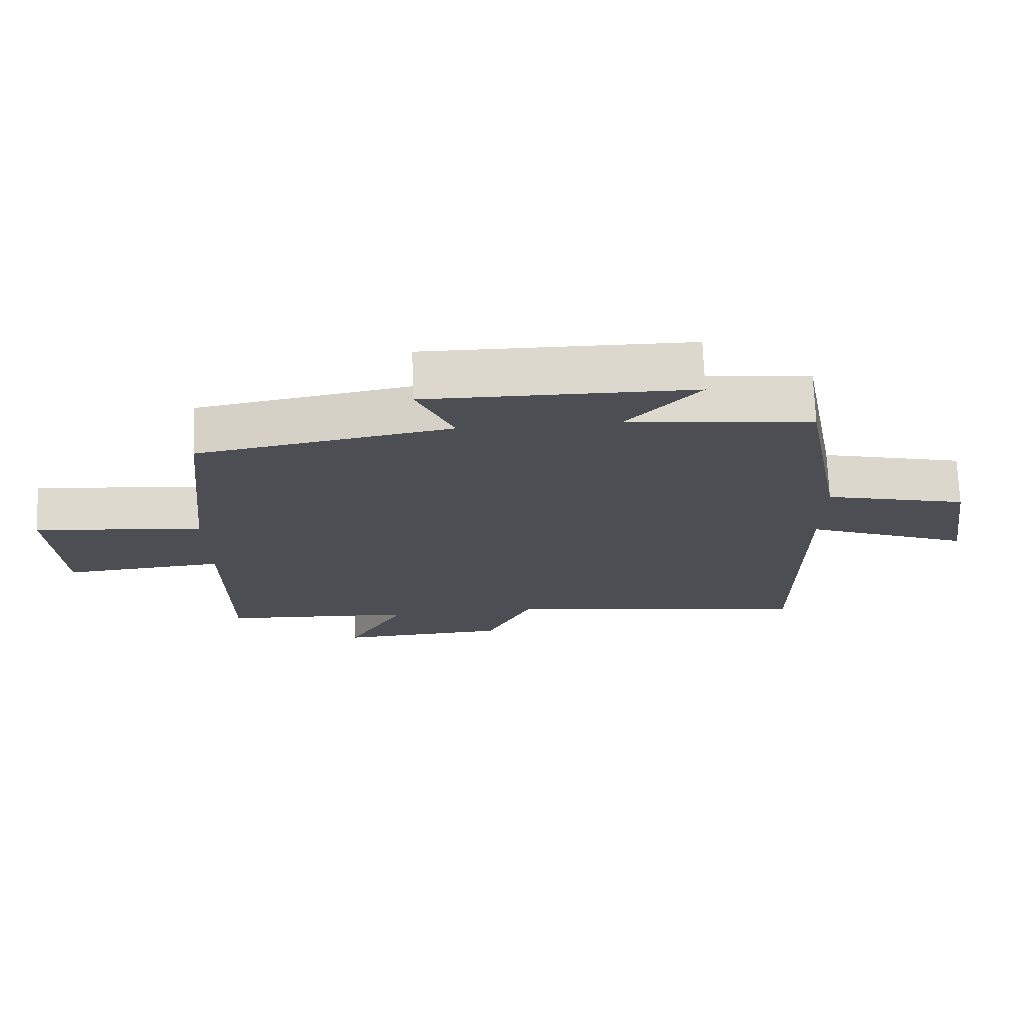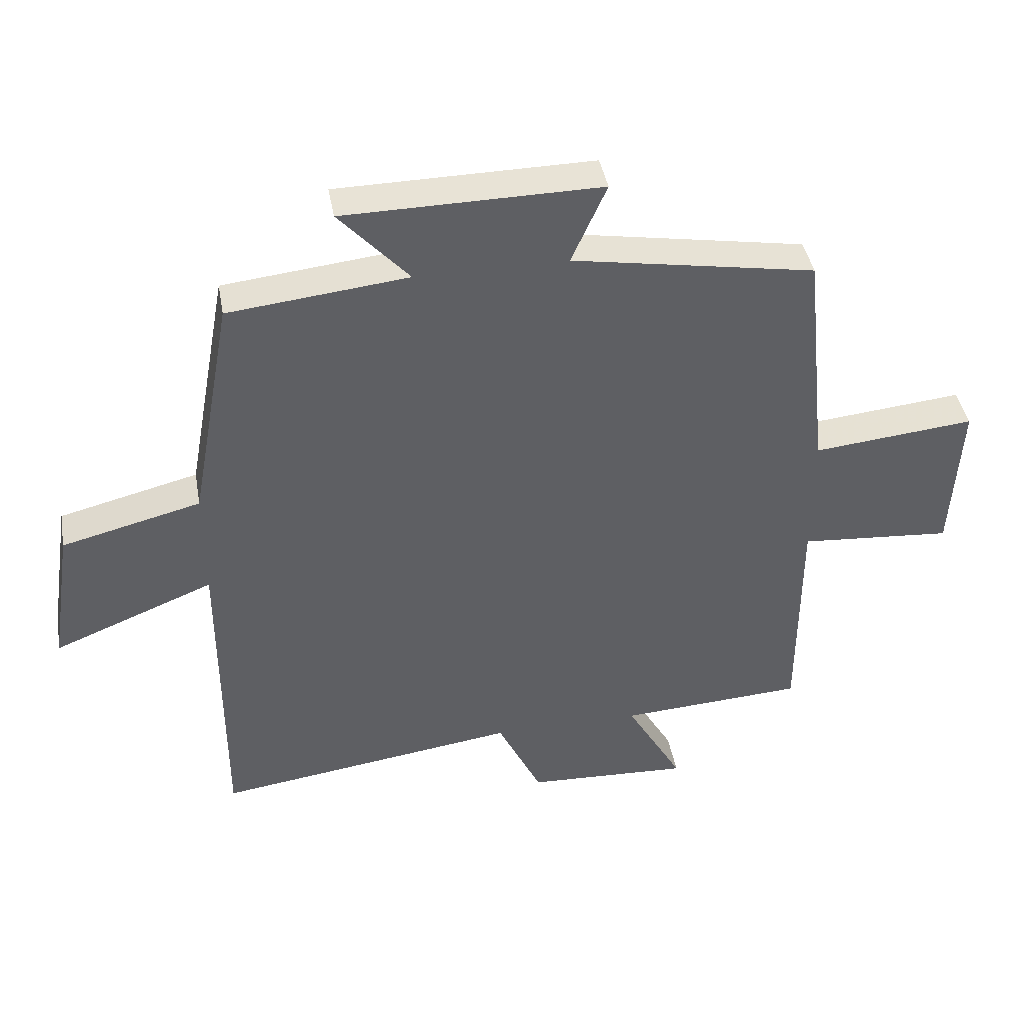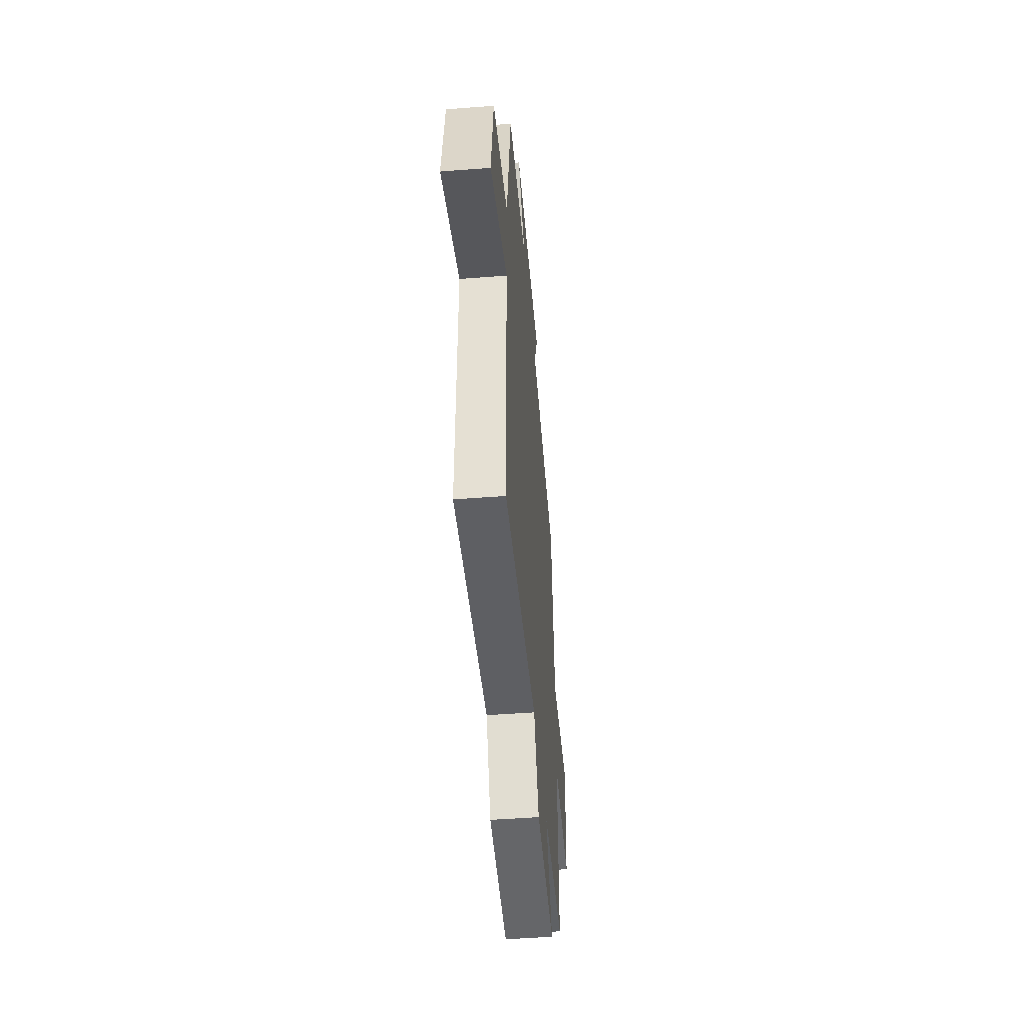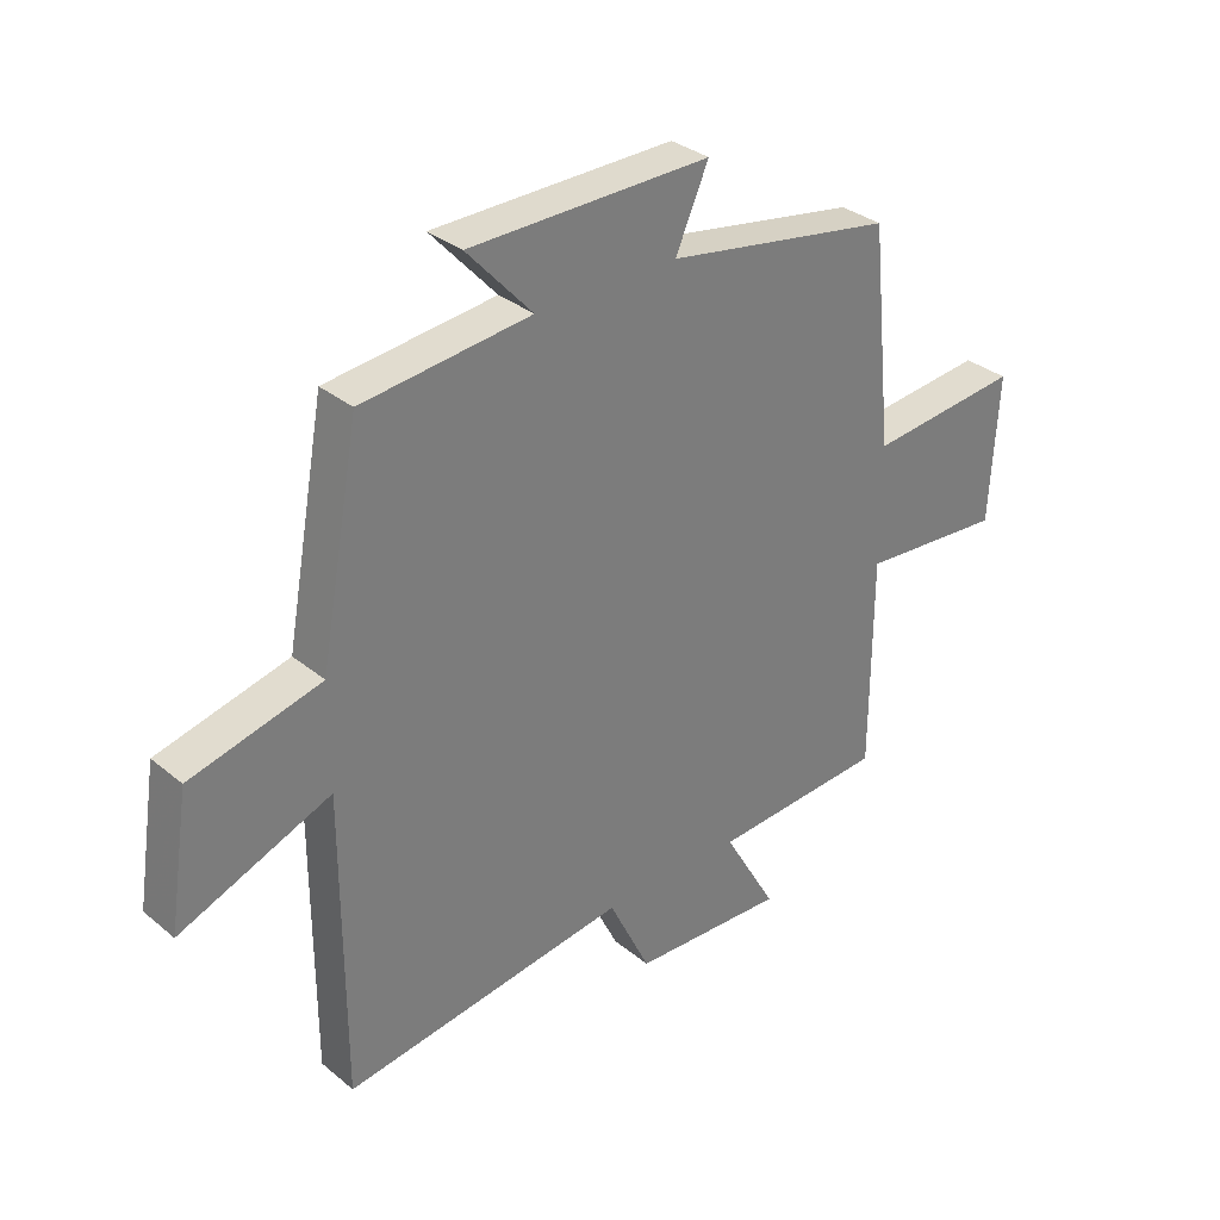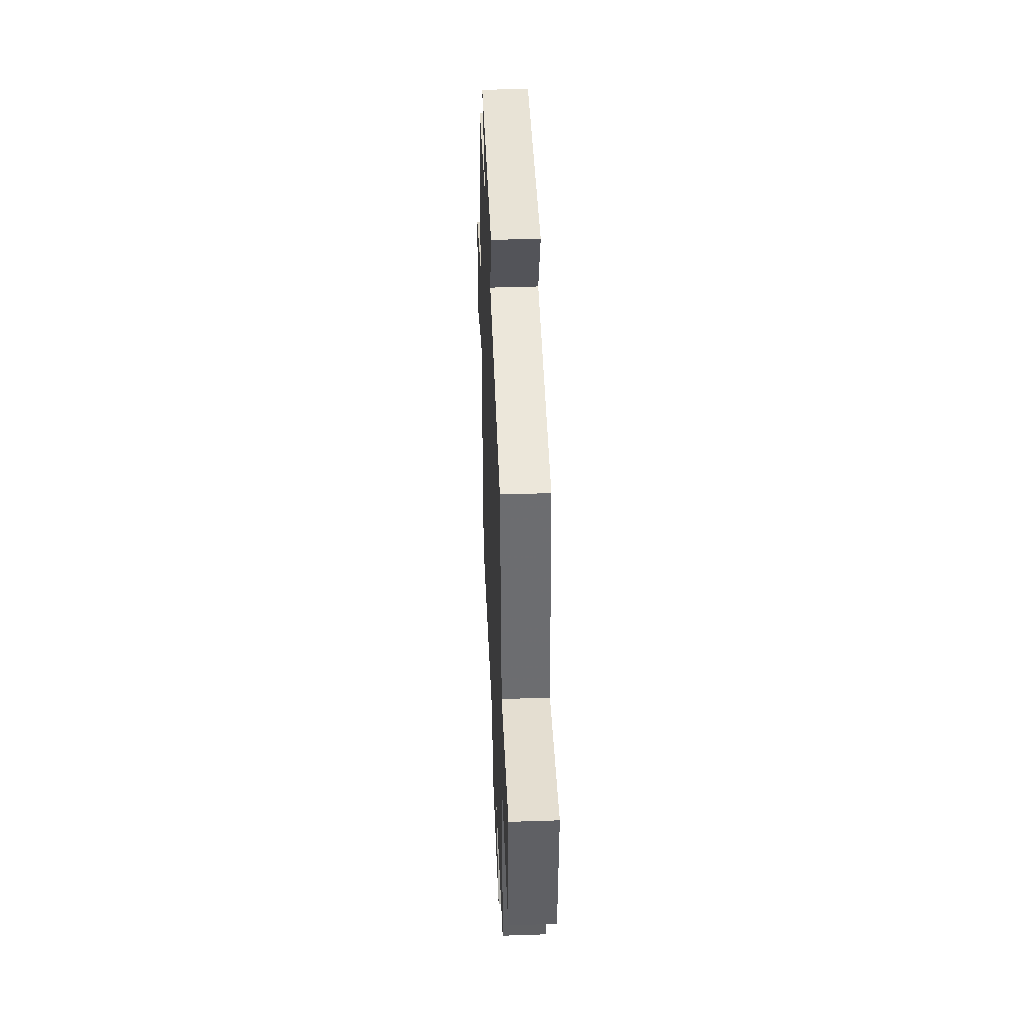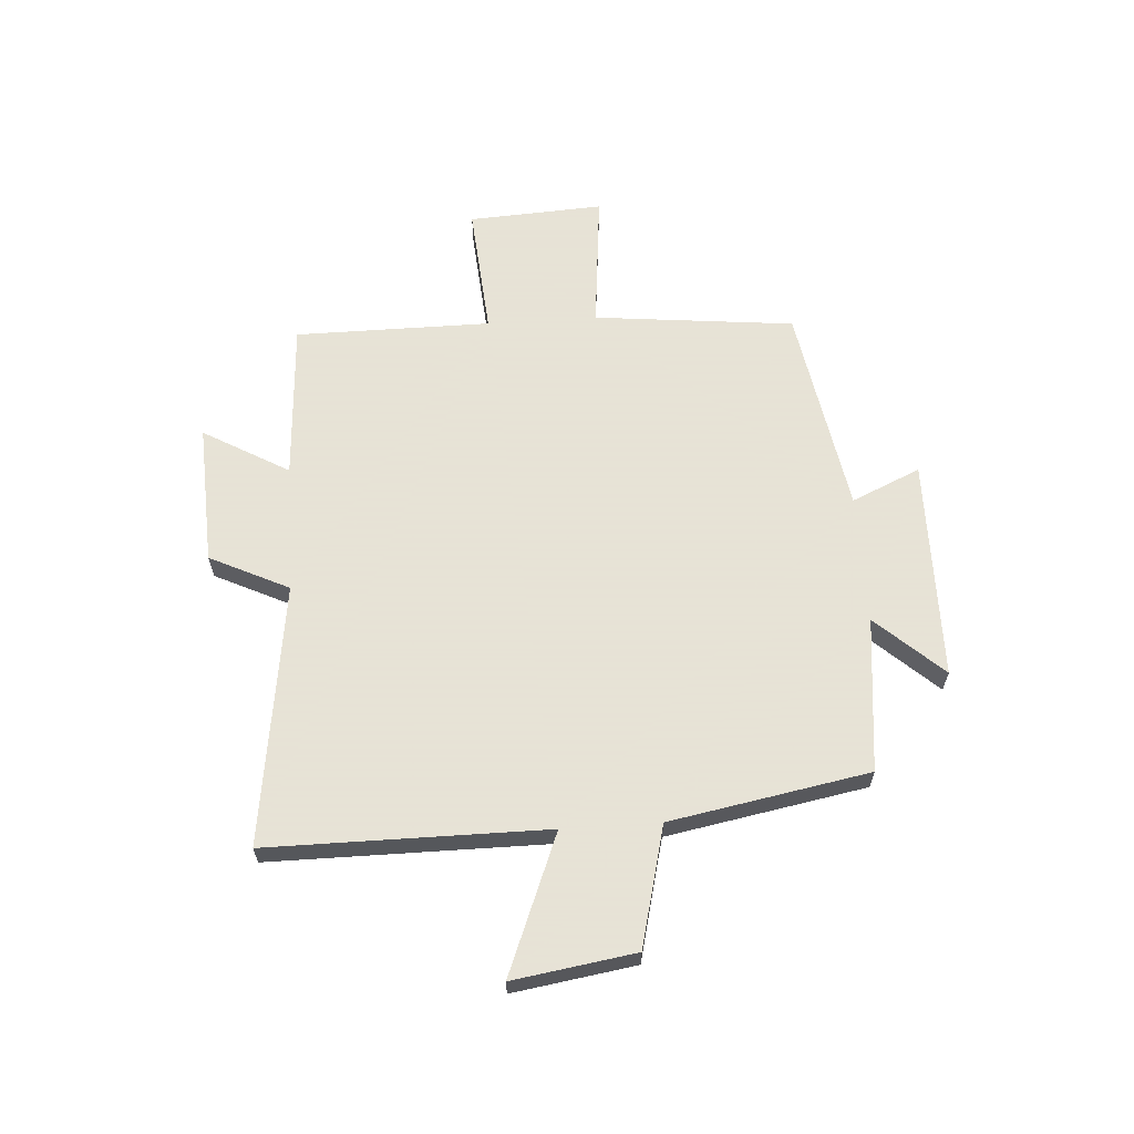
<metadata>
{"format":"obj","ext":"obj","renderer":"f3d","projection":"perspective","resolution":1024,"background":"white","views":[{"elev":72.5,"azim":177.7,"up":"+Z"},{"elev":41.6,"azim":-10.1,"up":"+Z"},{"elev":-49.2,"azim":-85.1,"up":"+Z"},{"elev":32.6,"azim":-41.5,"up":"+Z"},{"elev":42.1,"azim":87.7,"up":"+Z"},{"elev":62.8,"azim":-93.8,"up":"+Y"}]}
</metadata>
<code>
v -0.5 0.07 -0.565
v -0.5 0.07 -0.063
v -0.751 0.07 -0.163
v -0.717 0.07 0.057
v -0.5 0.07 0.111
v -0.434 0.07 0.47
v -0.154 0.07 0.5
v -0.263 0.07 0.62
v 0.137 0.07 0.624
v 0.082 0.07 0.5
v 0.462 0.07 0.434
v 0.5 0.07 0.071
v 0.753 0.07 0.096
v 0.739 0.07 -0.148
v 0.5 0.07 -0.129
v 0.499 0.07 -0.483
v 0.21 0.07 -0.5
v 0.299 0.07 -0.655
v 0.043 0.07 -0.643
v -0.026 0.07 -0.5
v -0.5 0 -0.565
v -0.5 0 -0.063
v -0.751 0 -0.163
v -0.717 0 0.057
v -0.5 0 0.111
v -0.434 0 0.47
v -0.154 0 0.5
v -0.263 0 0.62
v 0.137 0 0.624
v 0.082 0 0.5
v 0.462 0 0.434
v 0.5 0 0.071
v 0.753 0 0.096
v 0.739 0 -0.148
v 0.5 0 -0.129
v 0.499 0 -0.483
v 0.21 0 -0.5
v 0.299 0 -0.655
v 0.043 0 -0.643
v -0.026 0 -0.5
f 17 18 19 20
f 15 16 17 20
f 15 20 1 2
f 12 13 14 15
f 10 11 12 15
f 10 15 2
f 7 8 9 10
f 5 6 7 10
f 5 10 2 3
f 3 4 5
f 40 39 38 37
f 40 37 36 35
f 22 21 40 35
f 35 34 33 32
f 35 32 31 30
f 22 35 30
f 30 29 28 27
f 30 27 26 25
f 23 22 30 25
f 25 24 23
f 1 21 22 2
f 2 22 23 3
f 3 23 24 4
f 4 24 25 5
f 5 25 26 6
f 6 26 27 7
f 7 27 28 8
f 8 28 29 9
f 9 29 30 10
f 10 30 31 11
f 11 31 32 12
f 12 32 33 13
f 13 33 34 14
f 14 34 35 15
f 15 35 36 16
f 16 36 37 17
f 17 37 38 18
f 18 38 39 19
f 19 39 40 20
f 20 40 21 1

</code>
